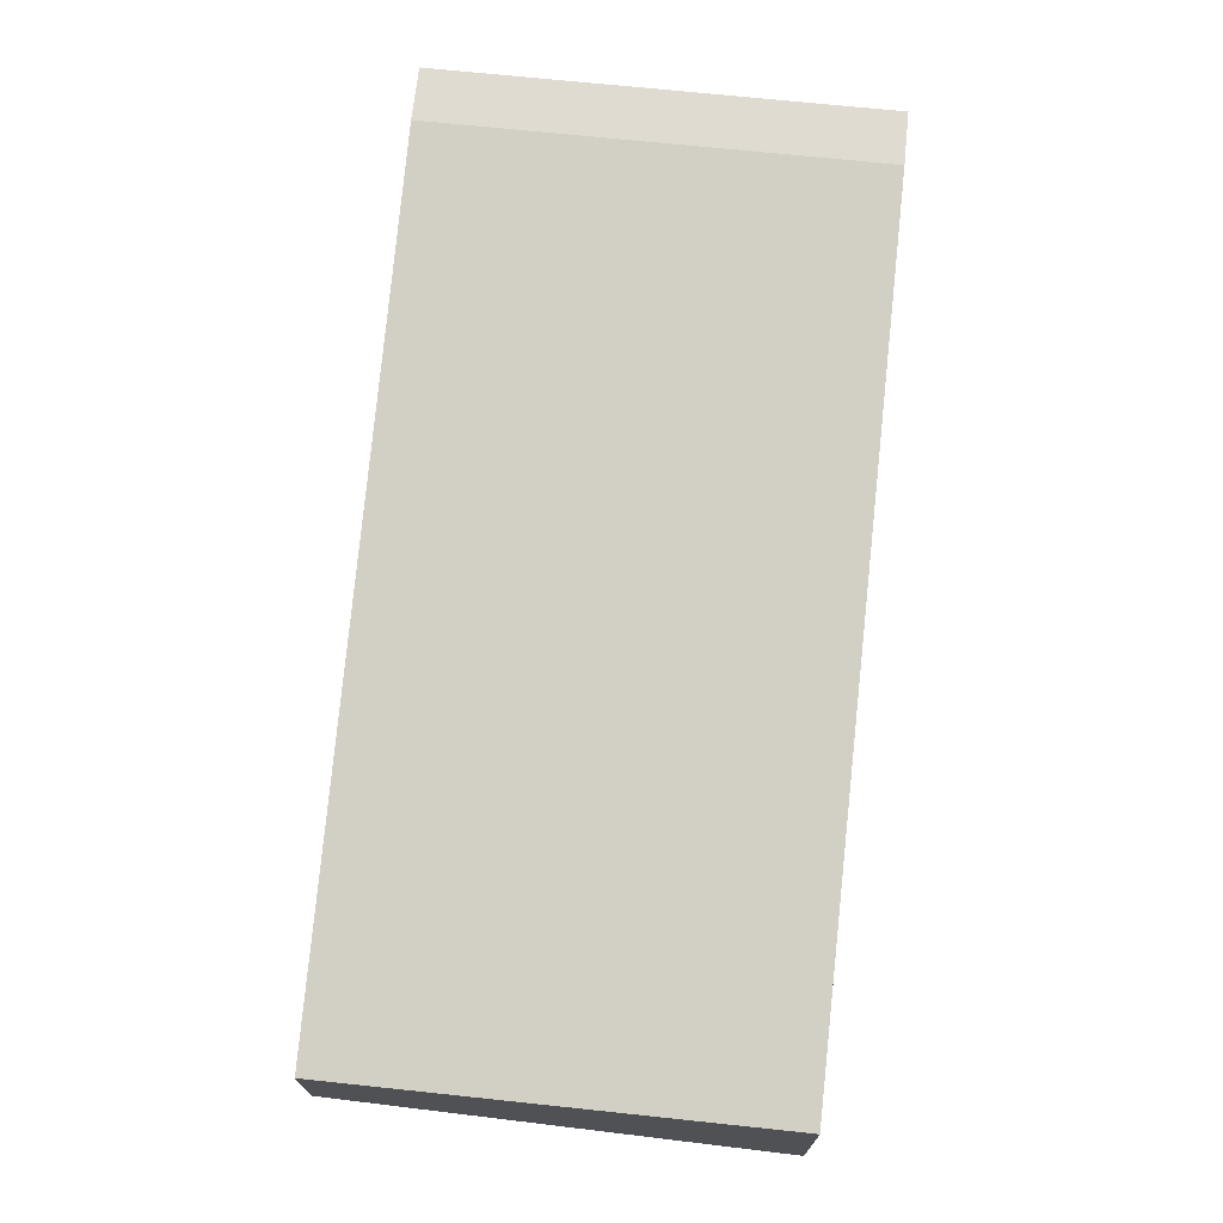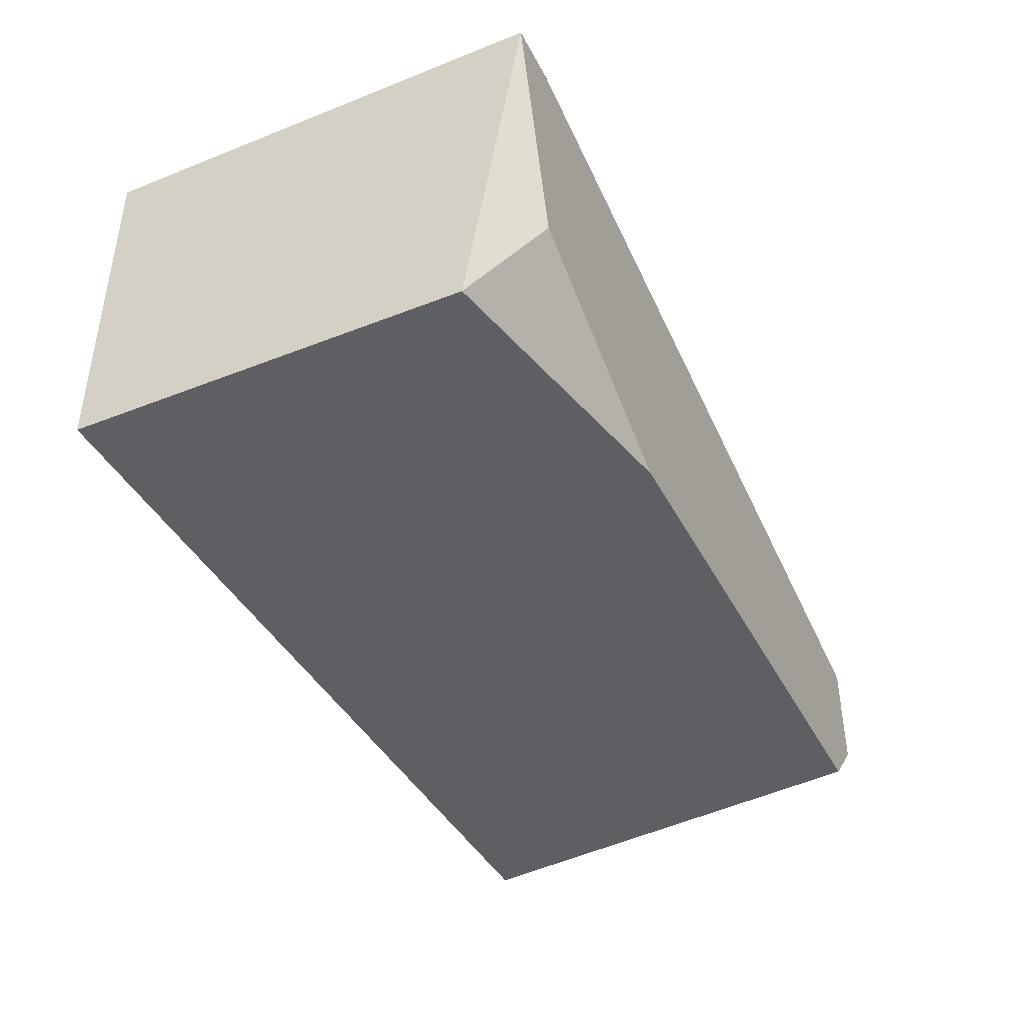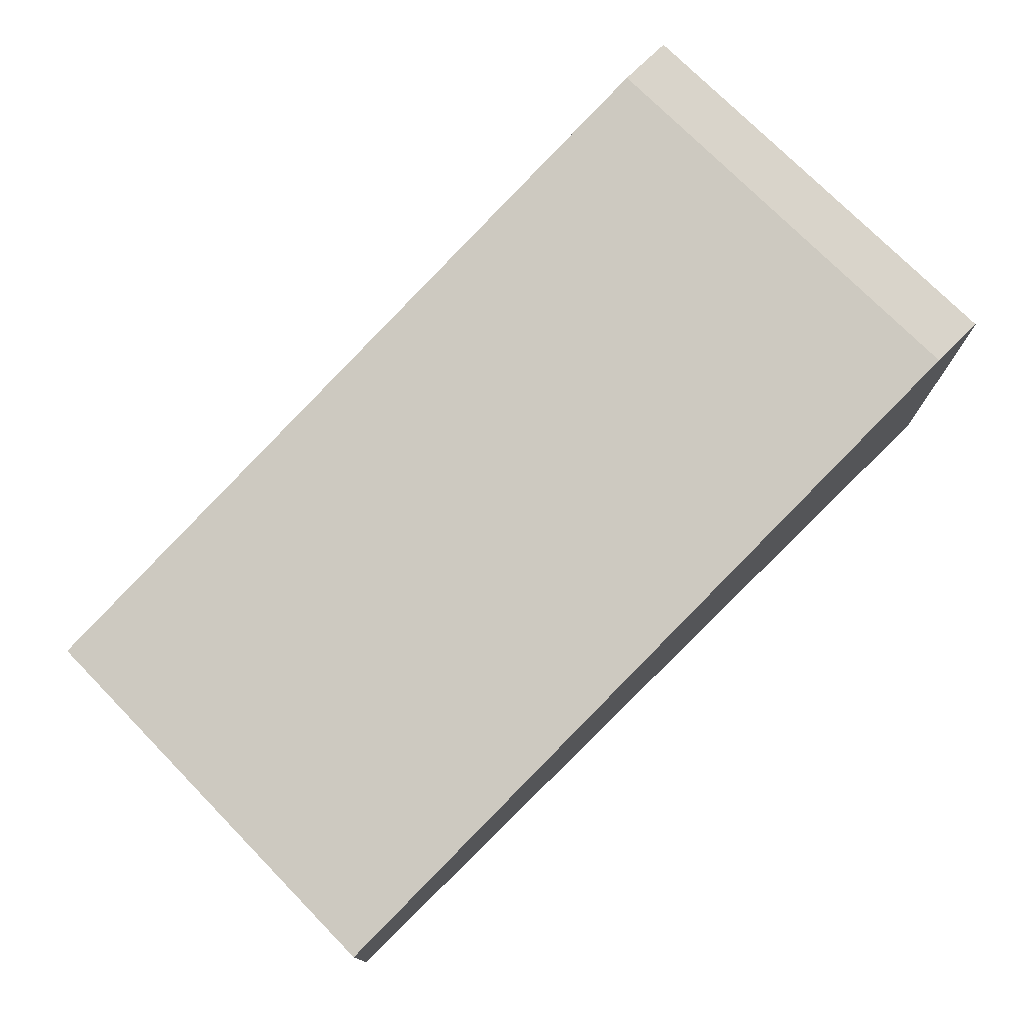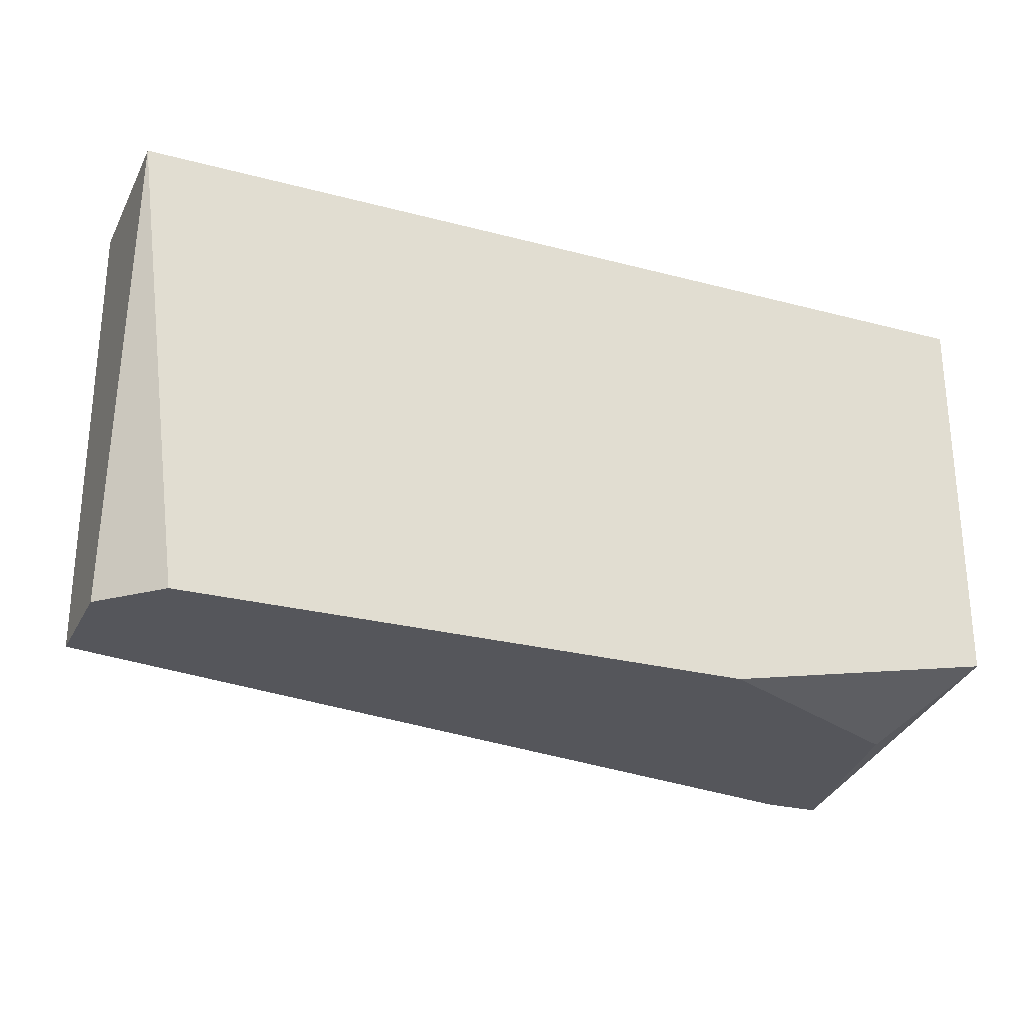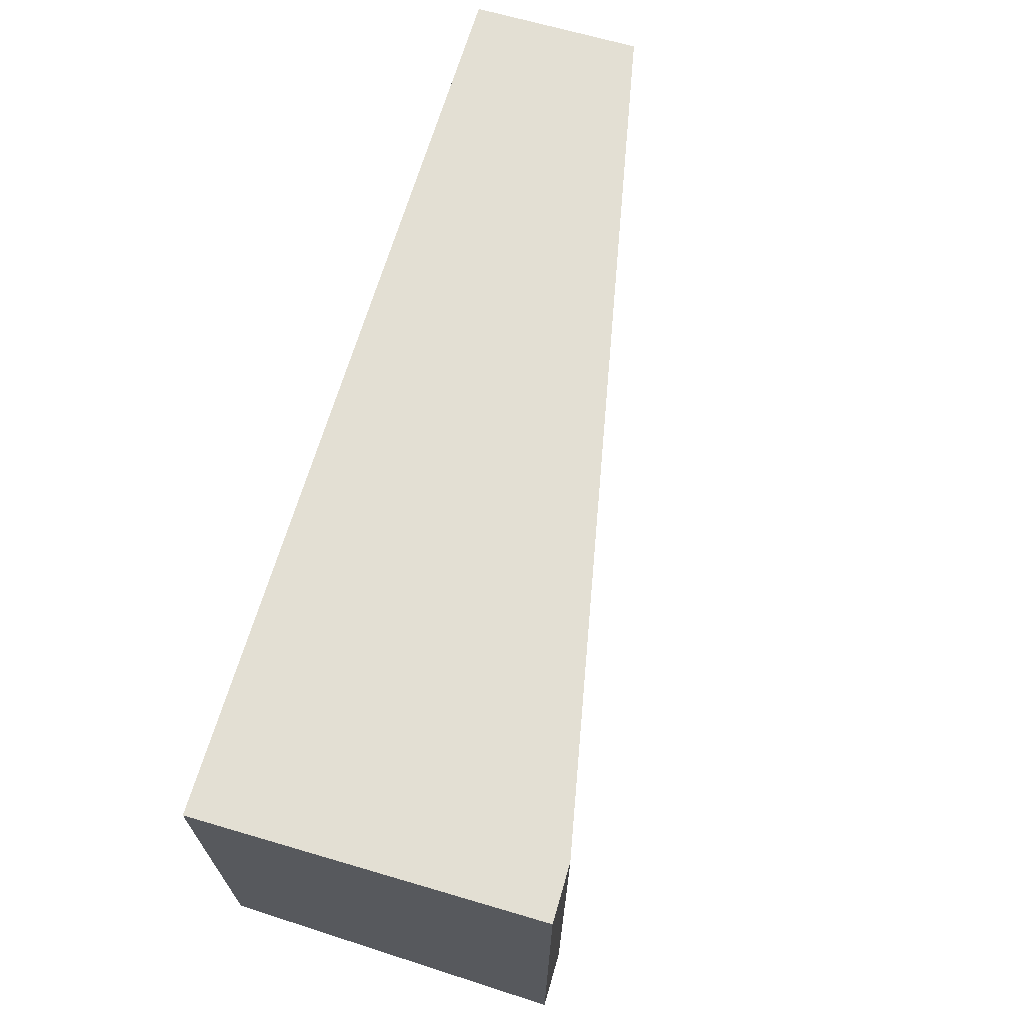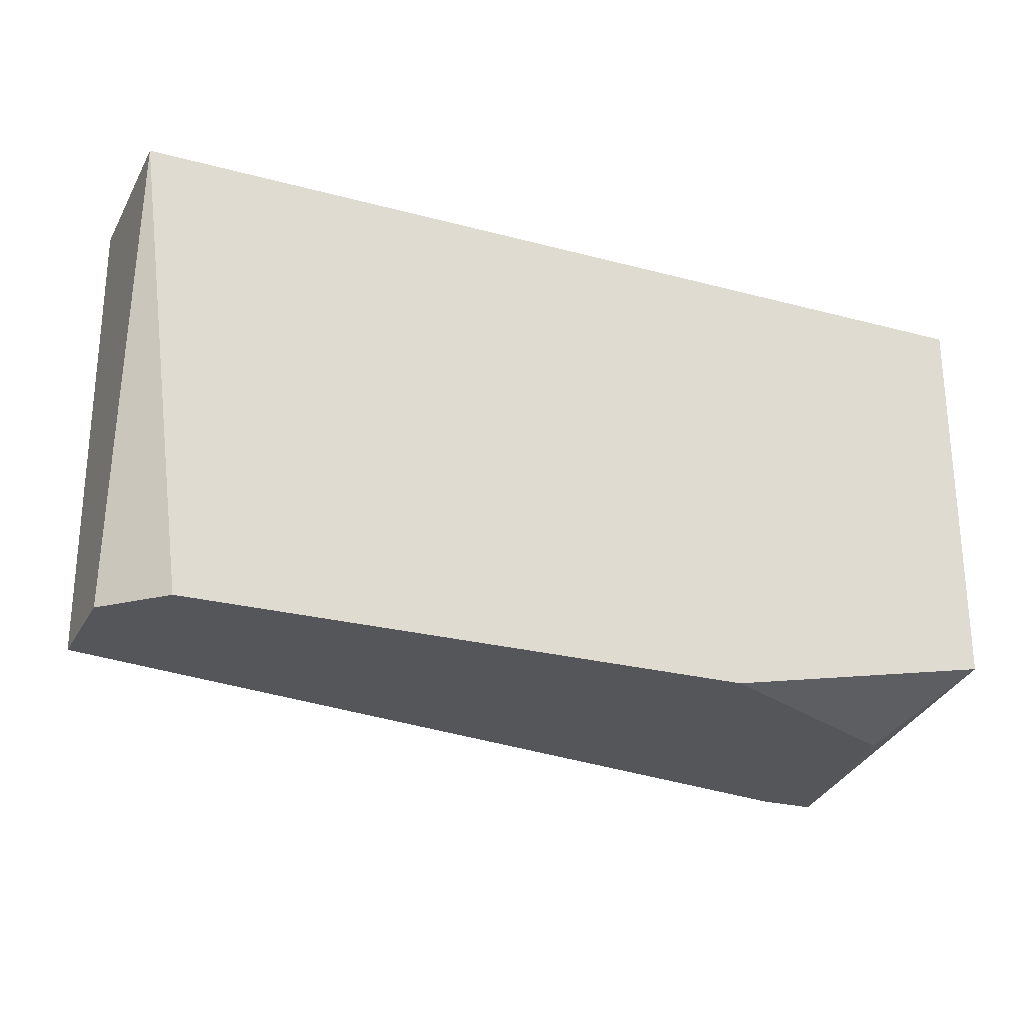
<metadata>
{"format":"obj","ext":"obj","renderer":"f3d","projection":"perspective","resolution":1024,"background":"white","views":[{"elev":70.2,"azim":96.0,"up":"+Z"},{"elev":-41.0,"azim":-64.4,"up":"+Z"},{"elev":74.8,"azim":135.5,"up":"+Z"},{"elev":-26.2,"azim":157.3,"up":"+Y"},{"elev":67.1,"azim":-73.6,"up":"+Y"},{"elev":-25.1,"azim":156.6,"up":"+Y"}]}
</metadata>
<code>
v -0.01526 -0.009958 -0.01228
v -0.01526 -0.00861 -0.02036
v -0.01526 0.000816 -0.02036
v -0.01526 0.000816 -0.01228
v -0.008524 -0.009958 -0.02036
v -0.01391 -0.009958 -0.01767
v -0.01391 -0.009958 -0.01228
v -0.01391 0.000816 -0.01228
v 0.006289 -0.009958 -0.01902
v 0.006289 -0.009958 -0.01632
v 0.006289 0.000816 -0.02036
v 0.006289 0.000816 -0.01632
v 0.004943 -0.009958 -0.02036
f 13 11 9
f 4 12 3
f 10 6 13
f 6 10 1
f 4 3 1
f 12 10 11
f 3 12 11
f 13 3 11
f 3 13 2
f 6 1 2
f 1 3 2
f 10 12 8
f 12 4 8
f 4 1 8
f 8 1 7
f 1 10 7
f 10 8 7
f 13 6 5
f 2 13 5
f 6 2 5
f 10 13 9
f 11 10 9

</code>
